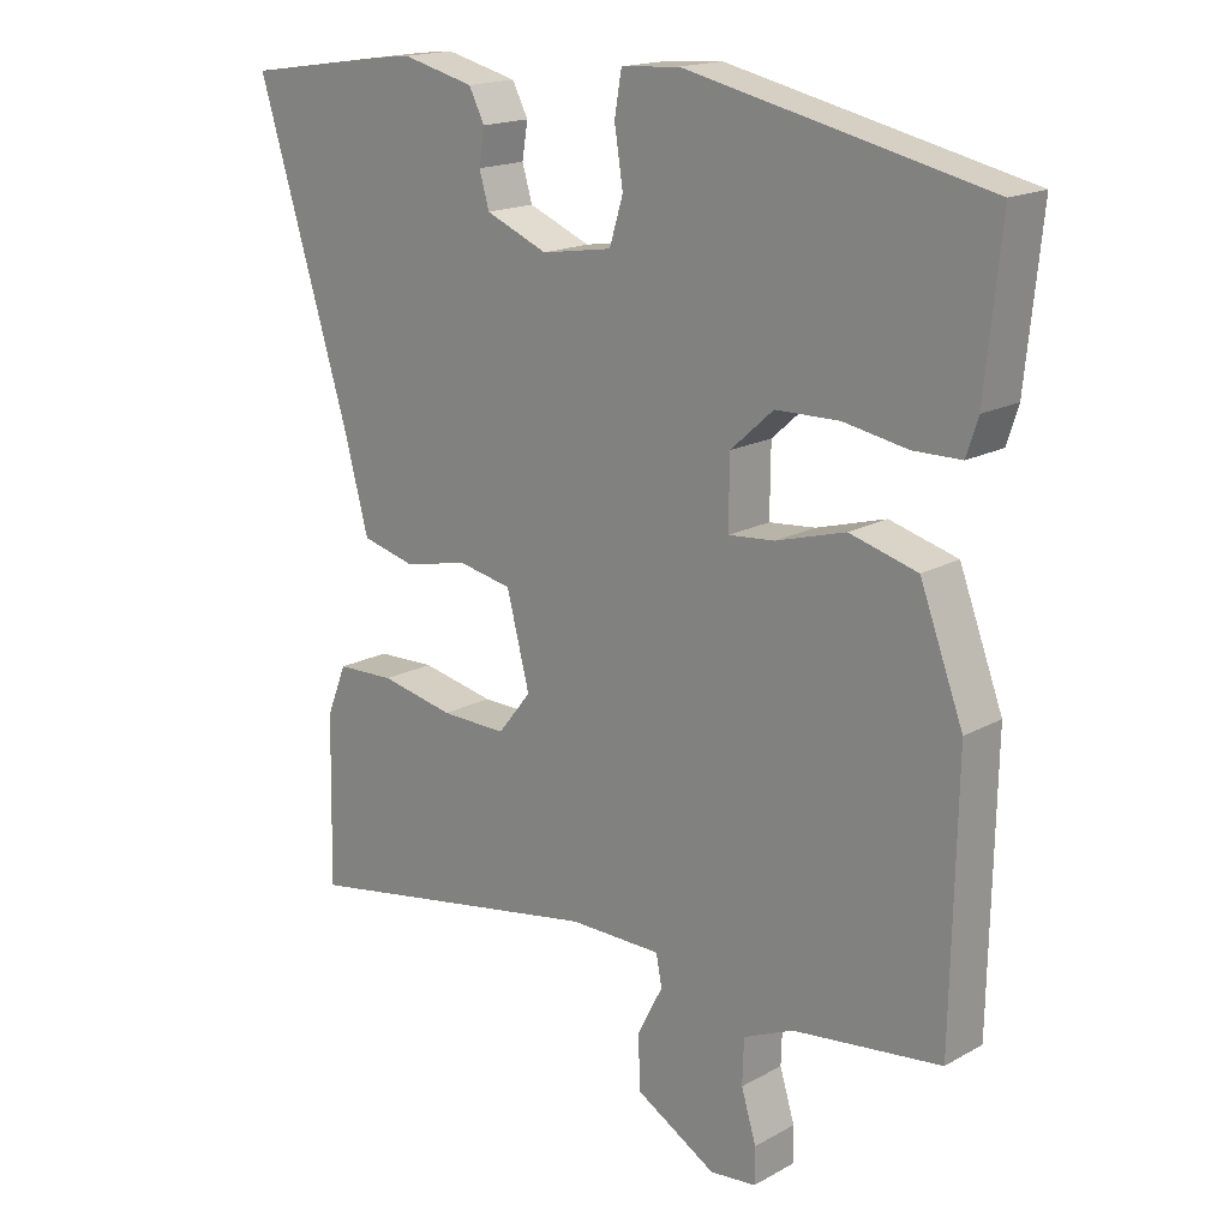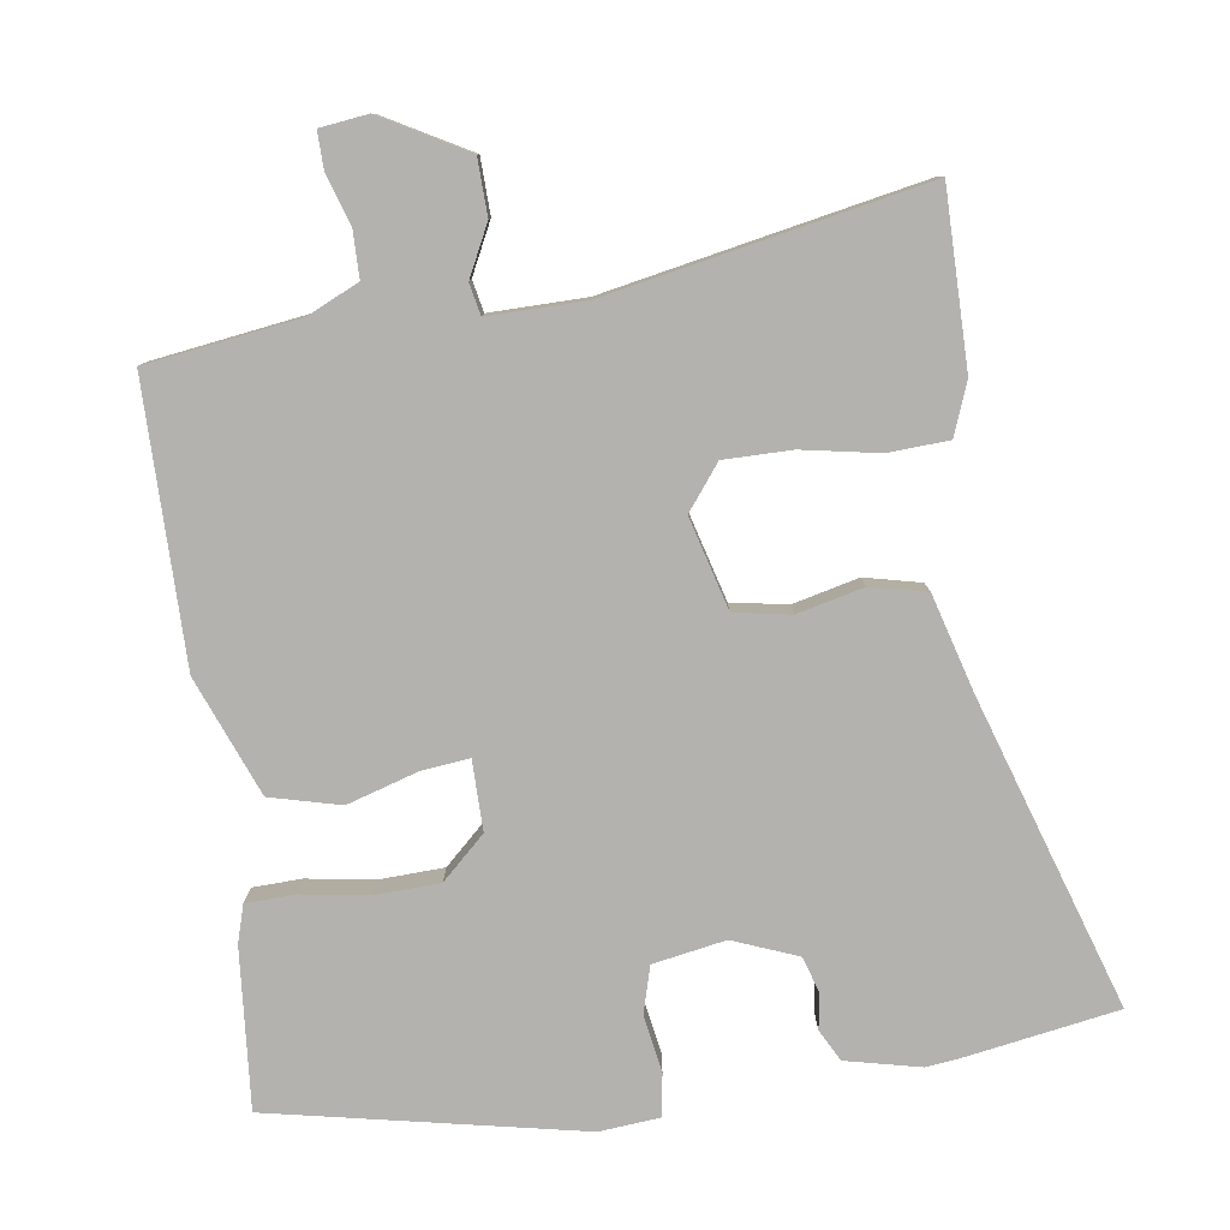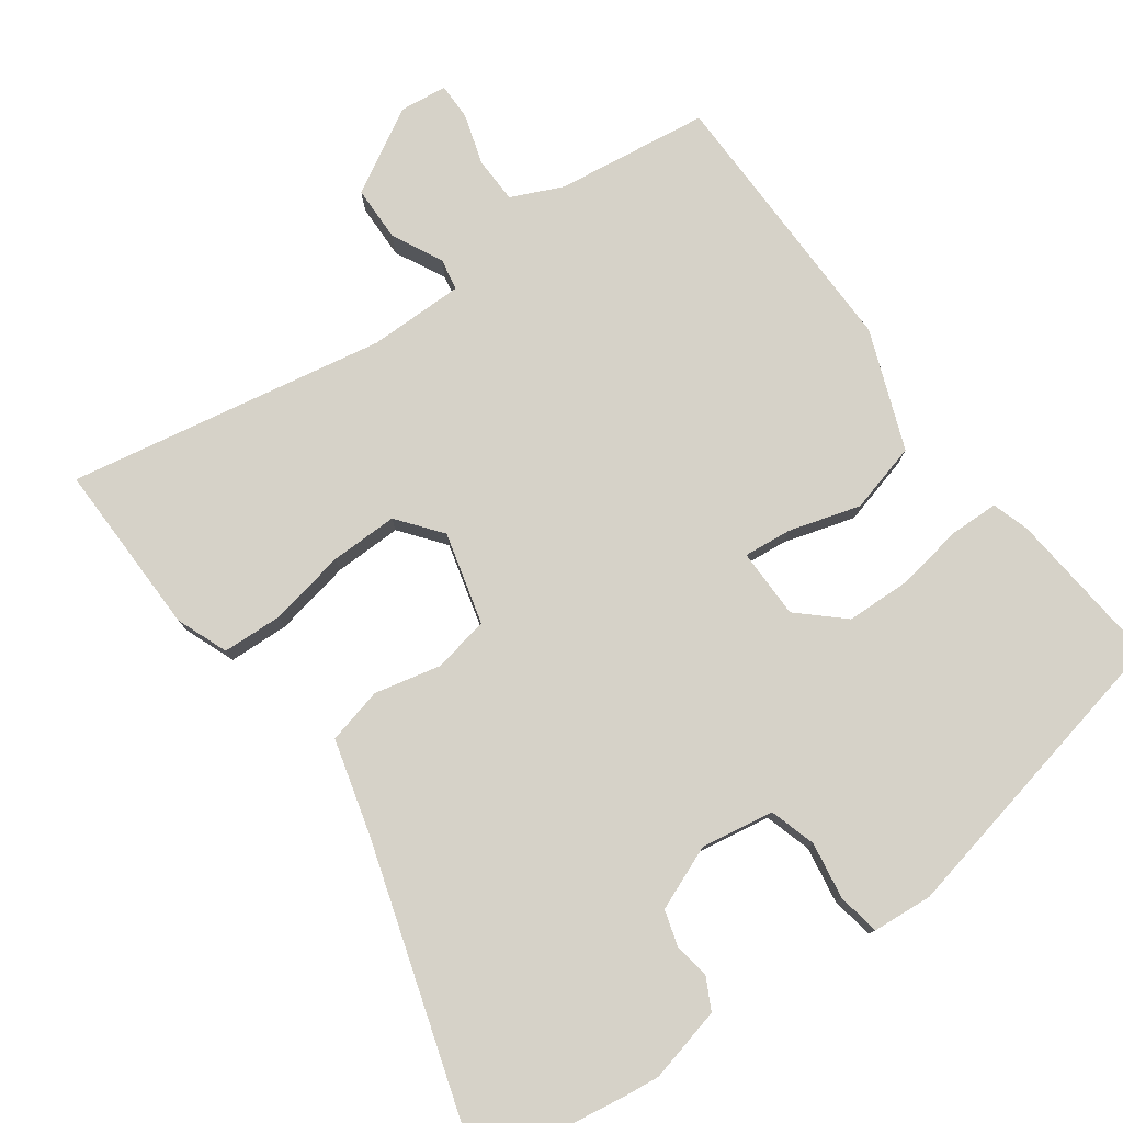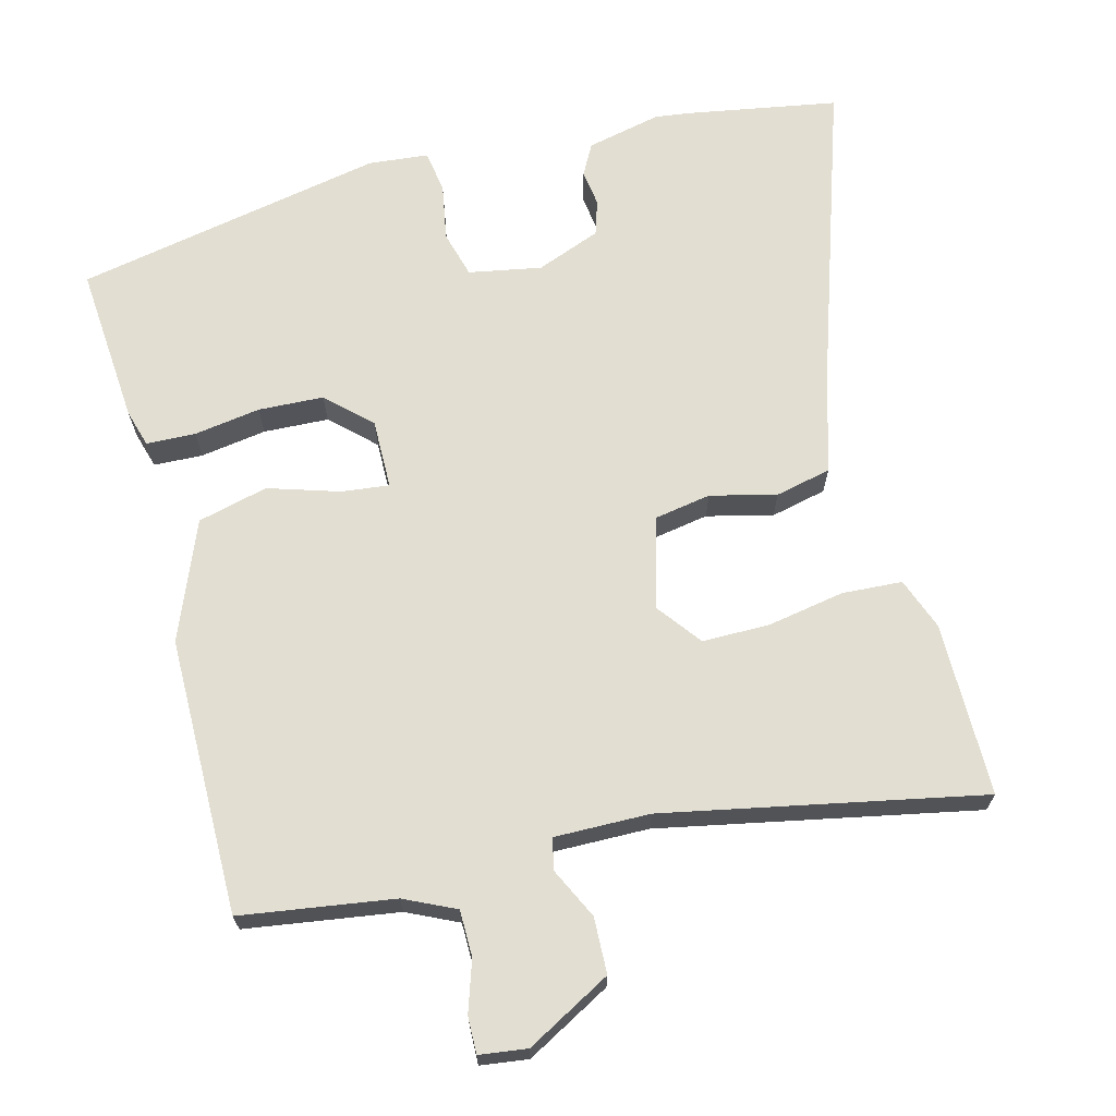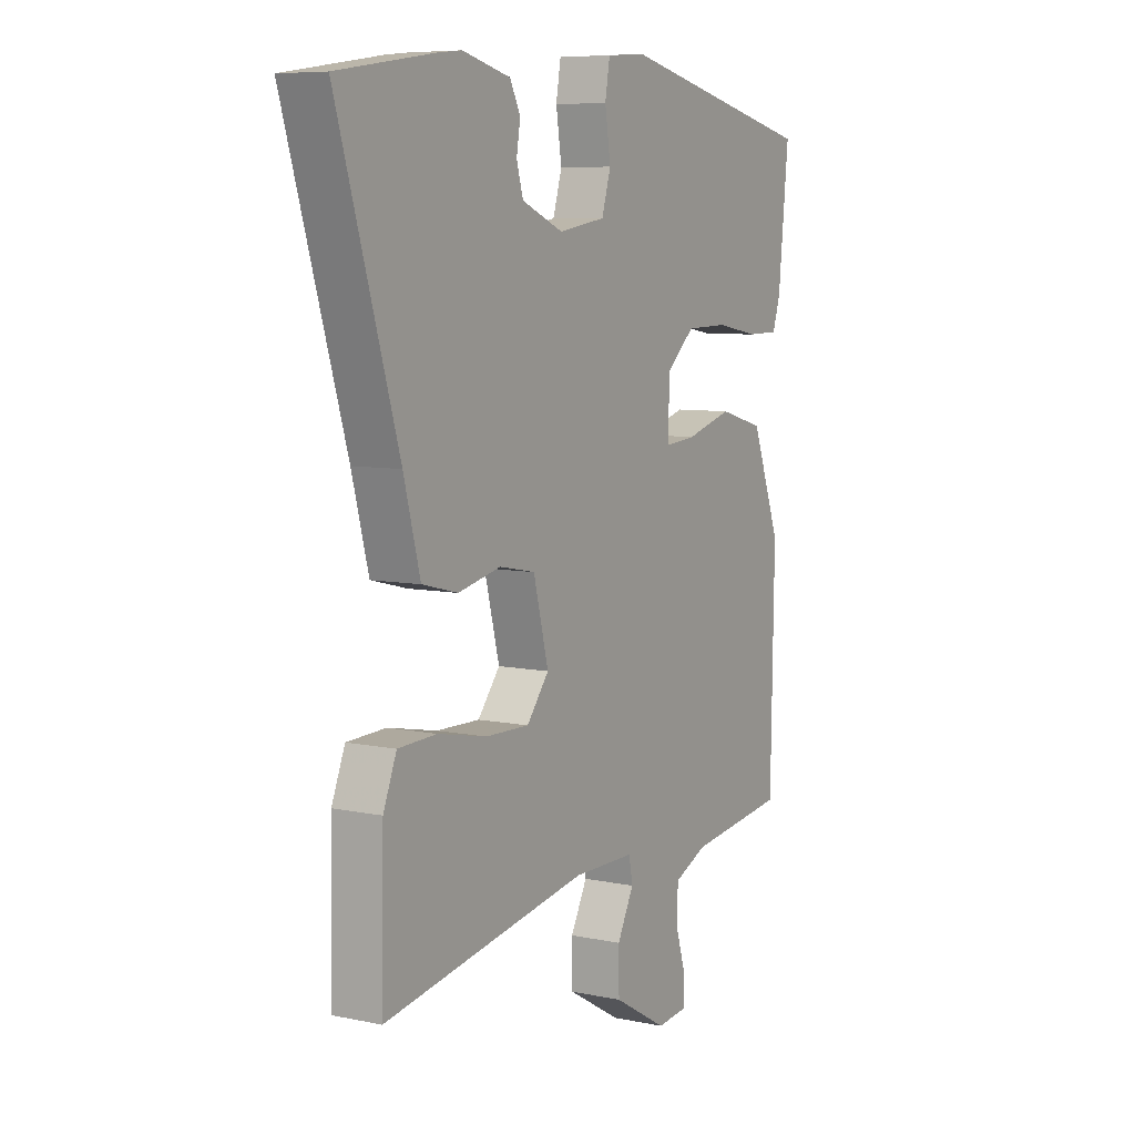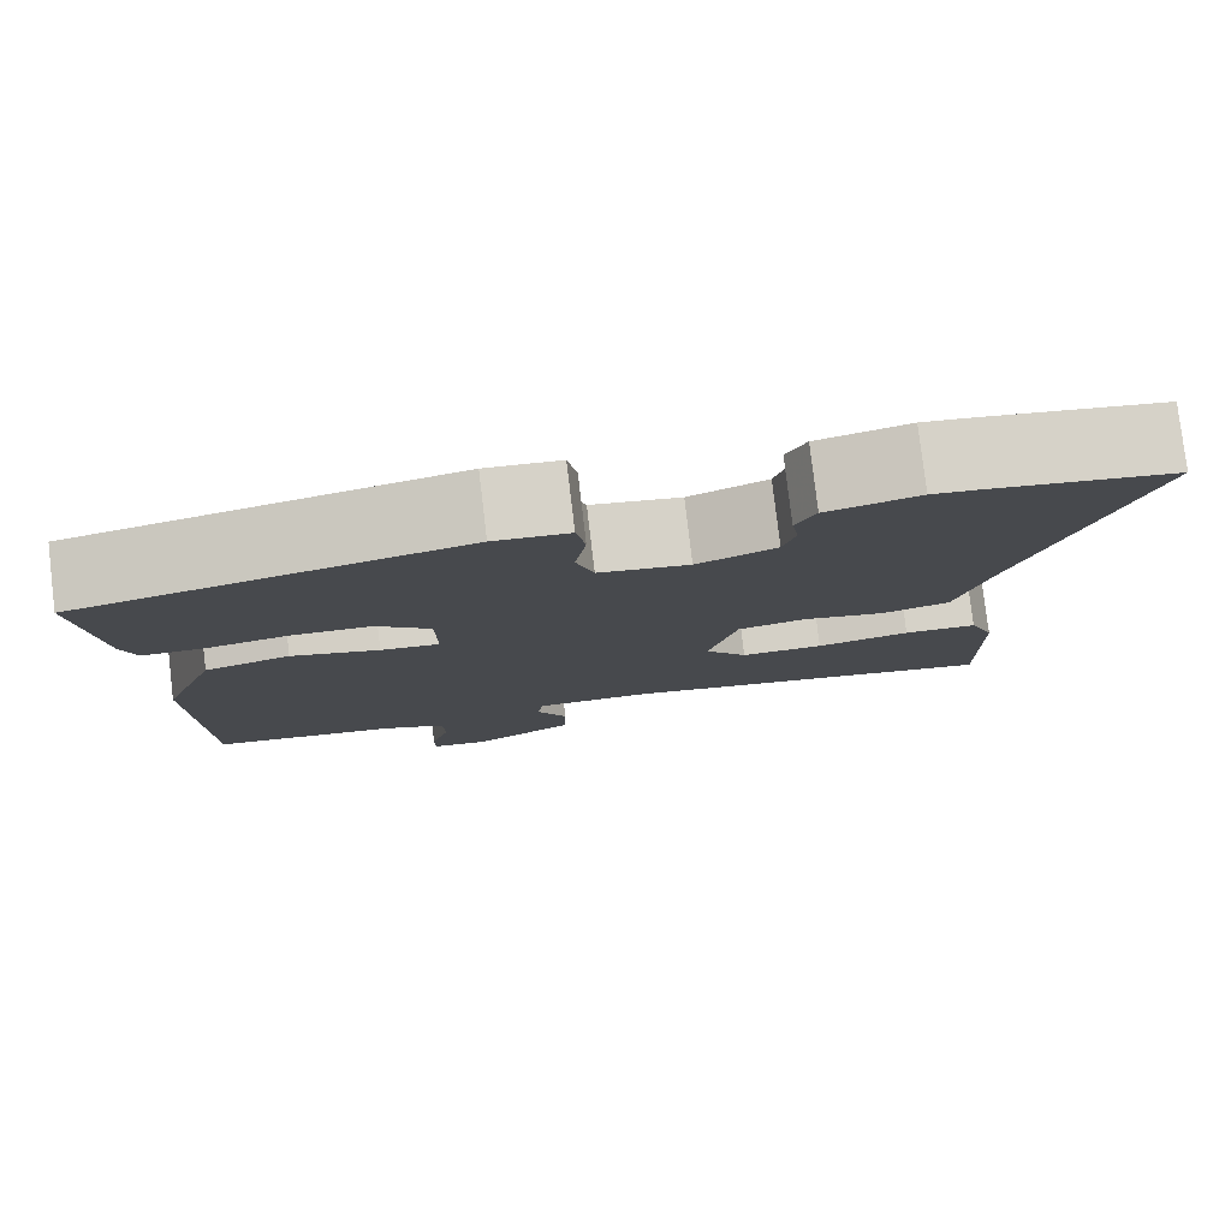
<metadata>
{"format":"obj","ext":"obj","renderer":"f3d","projection":"perspective","resolution":1024,"background":"white","views":[{"elev":17.4,"azim":42.4,"up":"+Z"},{"elev":-79.8,"azim":-170.9,"up":"+Y"},{"elev":78.0,"azim":-35.5,"up":"+Y"},{"elev":67.8,"azim":166.7,"up":"+Y"},{"elev":7.5,"azim":-59.4,"up":"+Z"},{"elev":79.4,"azim":173.2,"up":"+Z"}]}
</metadata>
<code>
v 0.461 0.07 -0.486
v 0.253 0.07 -0.512
v 0.183 0.07 -0.543
v 0.181 0.07 -0.606
v 0.202 0.07 -0.675
v 0.202 0.07 -0.725
v 0.137 0.07 -0.732
v 0.023 0.07 -0.666
v 0.022 0.07 -0.59
v 0.057 0.07 -0.522
v 0.049 0.07 -0.479
v -0.081 0.07 -0.478
v -0.513 0.07 -0.554
v -0.508 0.07 -0.317
v -0.48 0.07 -0.247
v -0.398 0.07 -0.244
v -0.294 0.07 -0.265
v -0.202 0.07 -0.267
v -0.155 0.07 -0.208
v -0.187 0.07 -0.083
v -0.263 0.07 -0.068
v -0.353 0.07 -0.088
v -0.429 0.07 -0.069
v -0.464 0.07 0.063
v -0.593 0.07 0.486
v -0.387 0.07 0.517
v -0.339 0.07 0.522
v -0.238 0.07 0.497
v -0.216 0.07 0.454
v -0.224 0.07 0.405
v -0.21 0.07 0.357
v -0.123 0.07 0.321
v -0.024 0.07 0.337
v -0.005 0.07 0.4
v -0.017 0.07 0.477
v -0.007 0.07 0.535
v 0.075 0.07 0.541
v 0.495 0.07 0.448
v 0.473 0.07 0.231
v 0.457 0.07 0.181
v 0.39 0.07 0.18
v 0.3 0.07 0.196
v 0.211 0.07 0.194
v 0.151 0.07 0.14
v 0.15 0.07 0.045
v 0.215 0.07 0.051
v 0.312 0.07 0.079
v 0.407 0.07 0.053
v 0.468 0.07 -0.109
v 0.461 0 -0.486
v 0.253 0 -0.512
v 0.183 0 -0.543
v 0.181 0 -0.606
v 0.202 0 -0.675
v 0.202 0 -0.725
v 0.137 0 -0.732
v 0.023 0 -0.666
v 0.022 0 -0.59
v 0.057 0 -0.522
v 0.049 0 -0.479
v -0.081 0 -0.478
v -0.513 0 -0.554
v -0.508 0 -0.317
v -0.48 0 -0.247
v -0.398 0 -0.244
v -0.294 0 -0.265
v -0.202 0 -0.267
v -0.155 0 -0.208
v -0.187 0 -0.083
v -0.263 0 -0.068
v -0.353 0 -0.088
v -0.429 0 -0.069
v -0.464 0 0.063
v -0.593 0 0.486
v -0.387 0 0.517
v -0.339 0 0.522
v -0.238 0 0.497
v -0.216 0 0.454
v -0.224 0 0.405
v -0.21 0 0.357
v -0.123 0 0.321
v -0.024 0 0.337
v -0.005 0 0.4
v -0.017 0 0.477
v -0.007 0 0.535
v 0.075 0 0.541
v 0.495 0 0.448
v 0.473 0 0.231
v 0.457 0 0.181
v 0.39 0 0.18
v 0.3 0 0.196
v 0.211 0 0.194
v 0.151 0 0.14
v 0.15 0 0.045
v 0.215 0 0.051
v 0.312 0 0.079
v 0.407 0 0.053
v 0.468 0 -0.109
f 49 1 2
f 48 49 2
f 47 48 2
f 46 47 2
f 45 46 2 3
f 40 41 42
f 39 40 42
f 38 39 42
f 37 38 42
f 36 37 42
f 35 36 42
f 34 35 42
f 33 34 42 43
f 32 33 43 44
f 28 29 30
f 27 28 30
f 26 27 30
f 25 26 30
f 24 25 30
f 24 30 31
f 23 24 31
f 22 23 31
f 21 22 31
f 32 44 45
f 31 32 45
f 21 31 45
f 20 21 45
f 15 16 17
f 14 15 17
f 13 14 17
f 12 13 17
f 11 12 17 18
f 8 9 10
f 7 8 10
f 6 7 10
f 5 6 10
f 4 5 10
f 4 10 11
f 3 4 11
f 45 3 11
f 20 45 11
f 19 20 11
f 11 18 19
f 51 50 98
f 51 98 97
f 51 97 96
f 51 96 95
f 52 51 95 94
f 91 90 89
f 91 89 88
f 91 88 87
f 91 87 86
f 91 86 85
f 91 85 84
f 91 84 83
f 92 91 83 82
f 93 92 82 81
f 79 78 77
f 79 77 76
f 79 76 75
f 79 75 74
f 79 74 73
f 80 79 73
f 80 73 72
f 80 72 71
f 80 71 70
f 94 93 81
f 94 81 80
f 94 80 70
f 94 70 69
f 66 65 64
f 66 64 63
f 66 63 62
f 66 62 61
f 67 66 61 60
f 59 58 57
f 59 57 56
f 59 56 55
f 59 55 54
f 59 54 53
f 60 59 53
f 60 53 52
f 60 52 94
f 60 94 69
f 60 69 68
f 68 67 60
f 1 50 51 2
f 2 51 52 3
f 3 52 53 4
f 4 53 54 5
f 5 54 55 6
f 6 55 56 7
f 7 56 57 8
f 8 57 58 9
f 9 58 59 10
f 10 59 60 11
f 11 60 61 12
f 12 61 62 13
f 13 62 63 14
f 14 63 64 15
f 15 64 65 16
f 16 65 66 17
f 17 66 67 18
f 18 67 68 19
f 19 68 69 20
f 20 69 70 21
f 21 70 71 22
f 22 71 72 23
f 23 72 73 24
f 24 73 74 25
f 25 74 75 26
f 26 75 76 27
f 27 76 77 28
f 28 77 78 29
f 29 78 79 30
f 30 79 80 31
f 31 80 81 32
f 32 81 82 33
f 33 82 83 34
f 34 83 84 35
f 35 84 85 36
f 36 85 86 37
f 37 86 87 38
f 38 87 88 39
f 39 88 89 40
f 40 89 90 41
f 41 90 91 42
f 42 91 92 43
f 43 92 93 44
f 44 93 94 45
f 45 94 95 46
f 46 95 96 47
f 47 96 97 48
f 48 97 98 49
f 49 98 50 1

</code>
